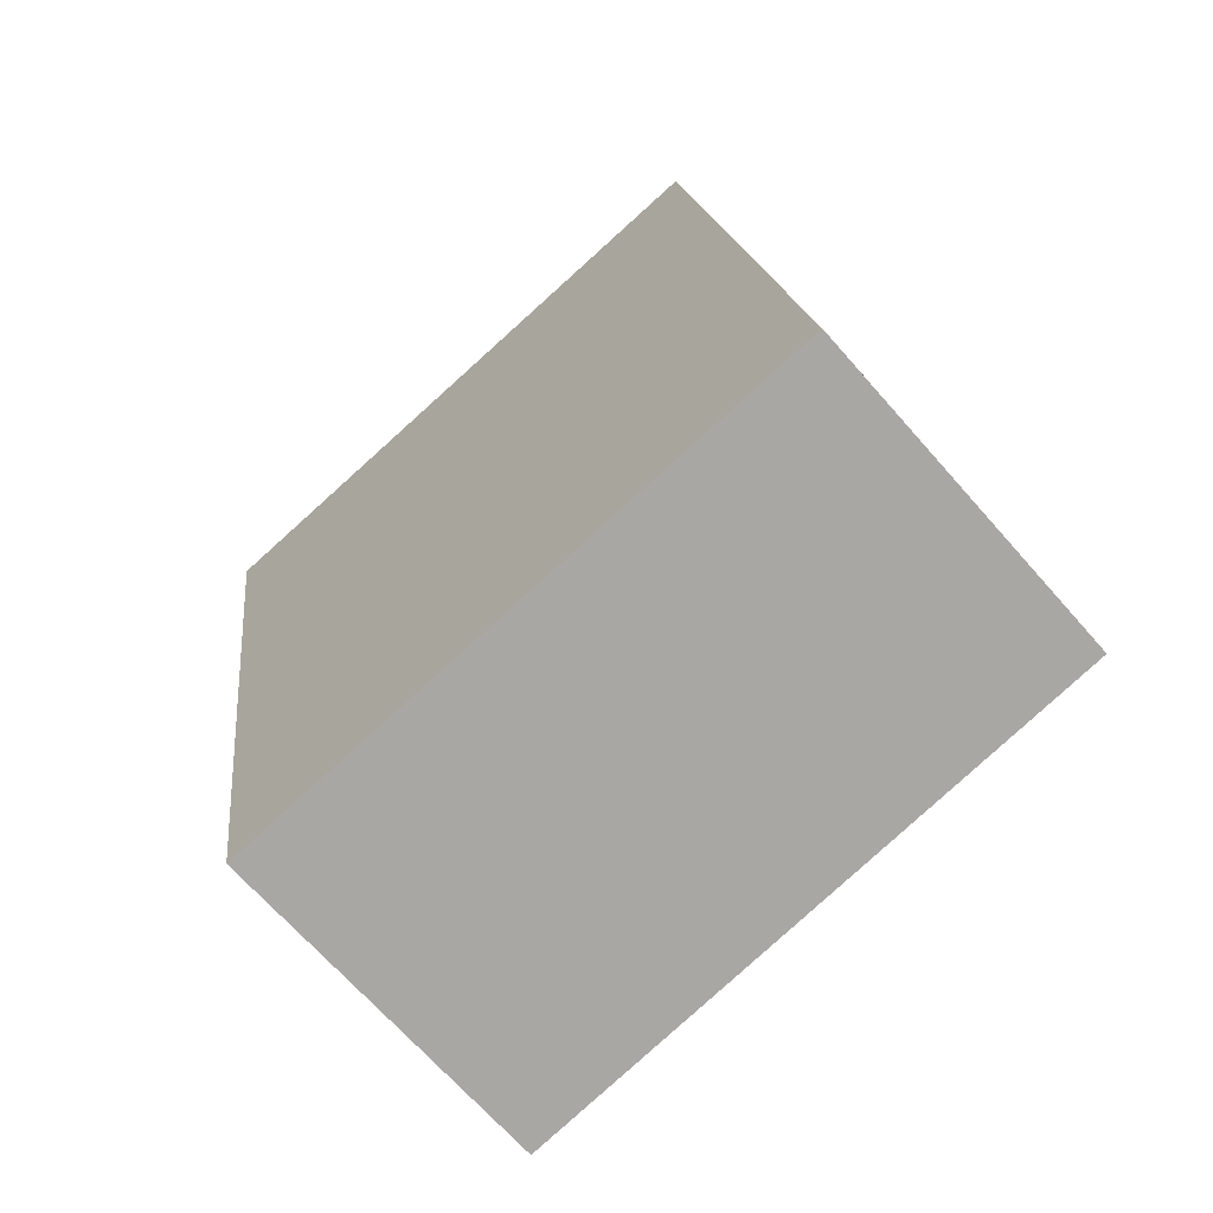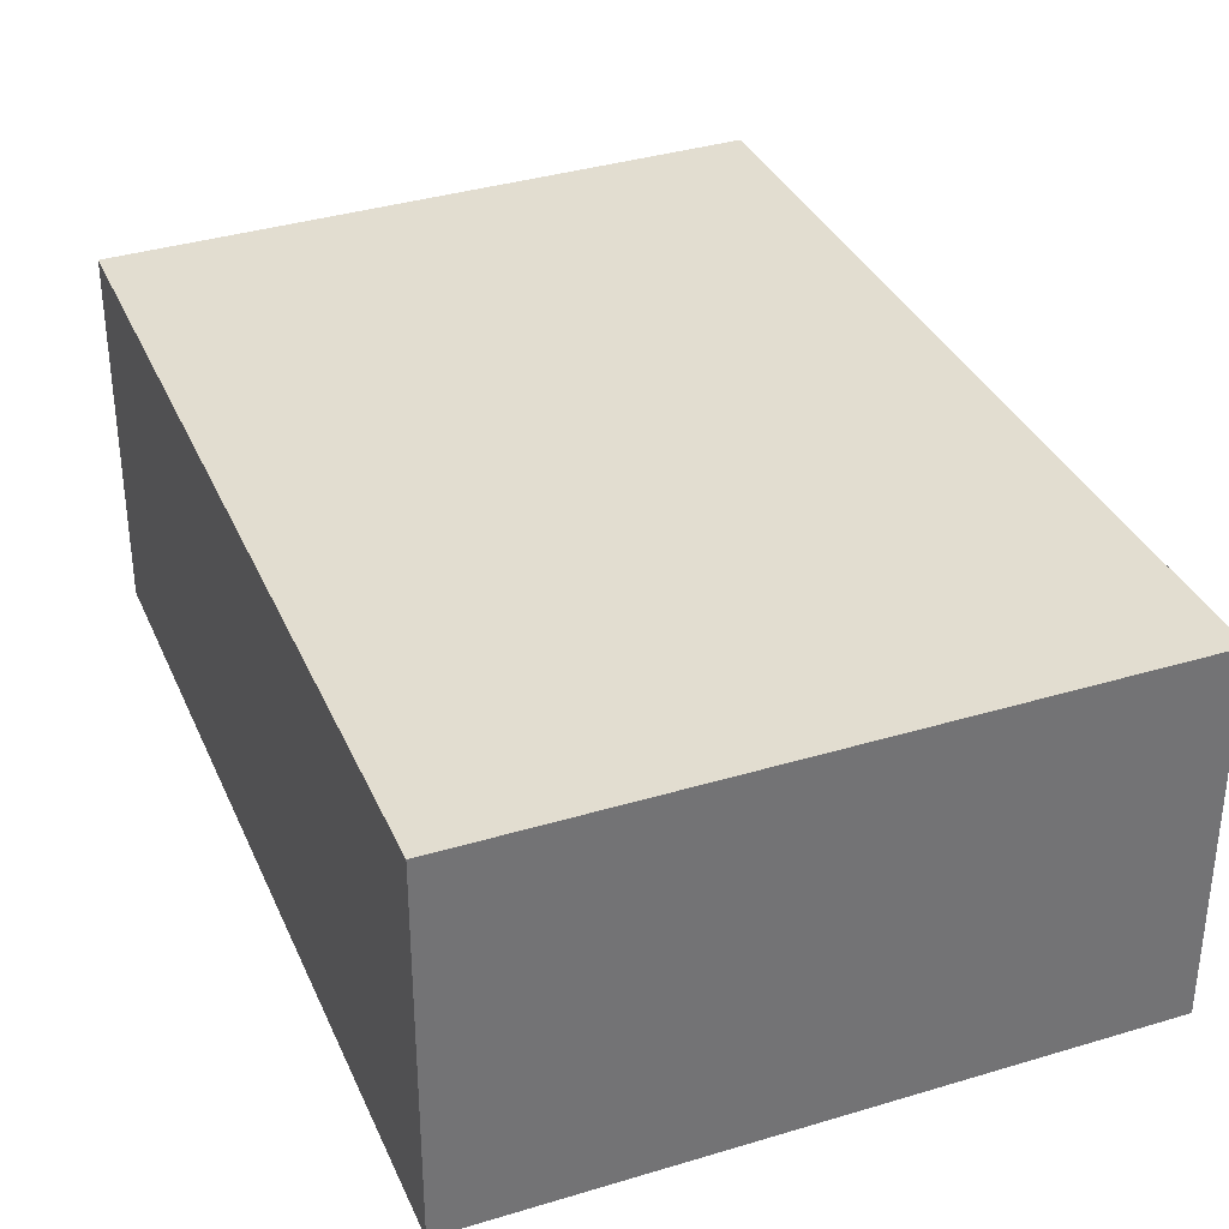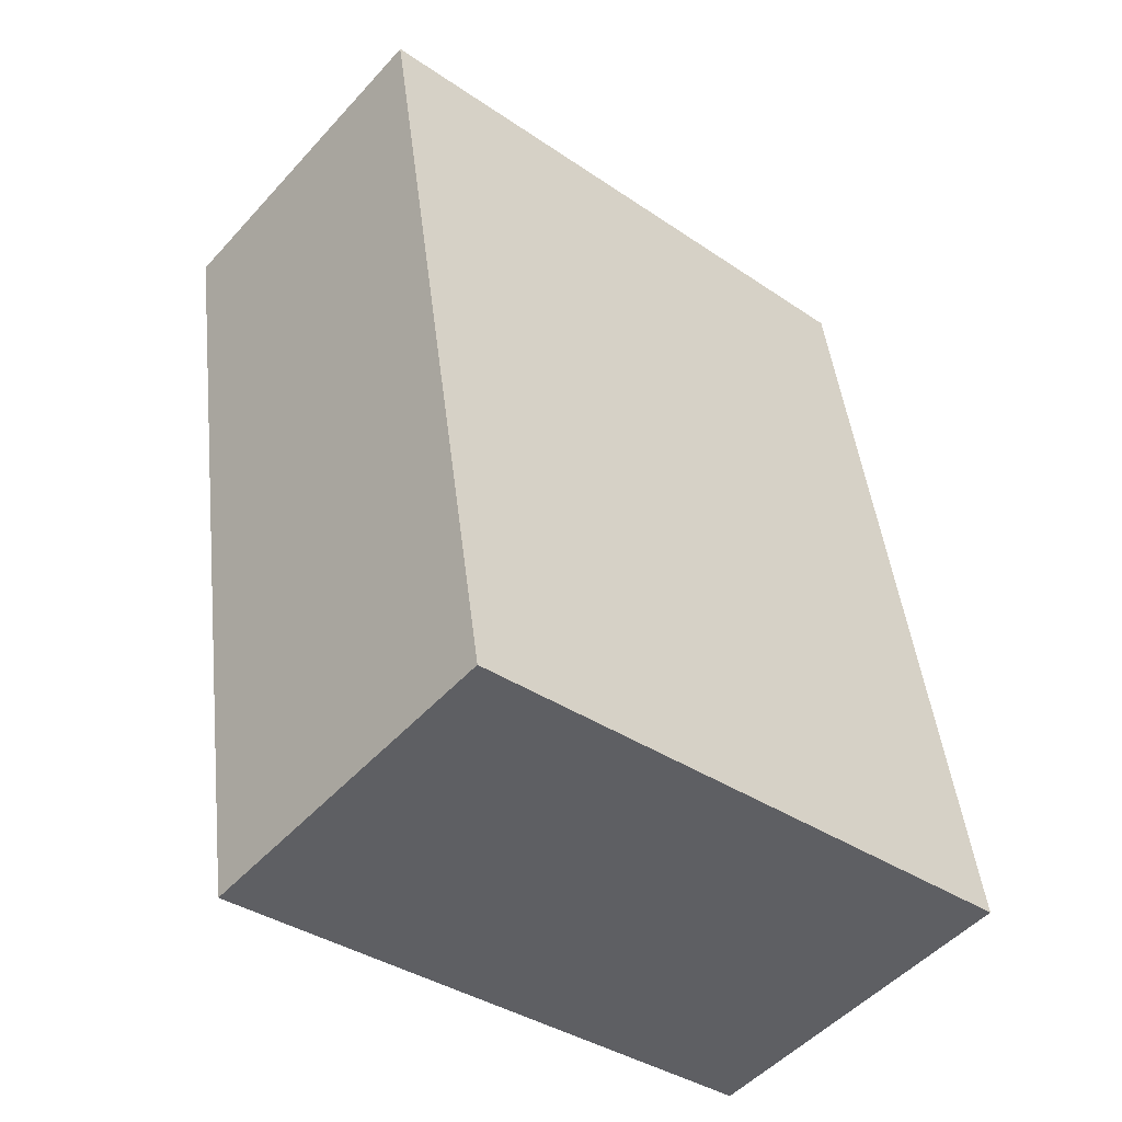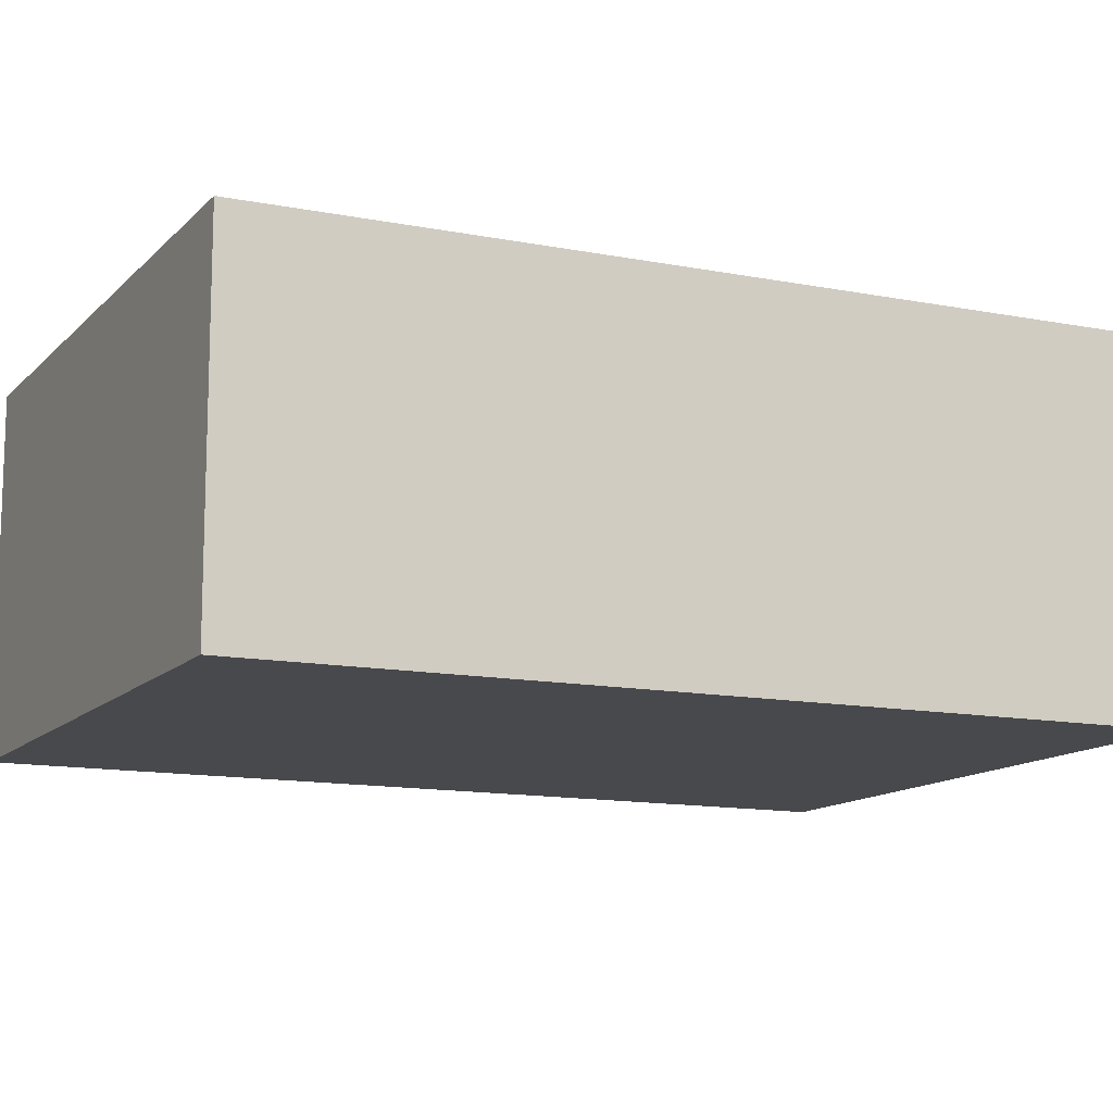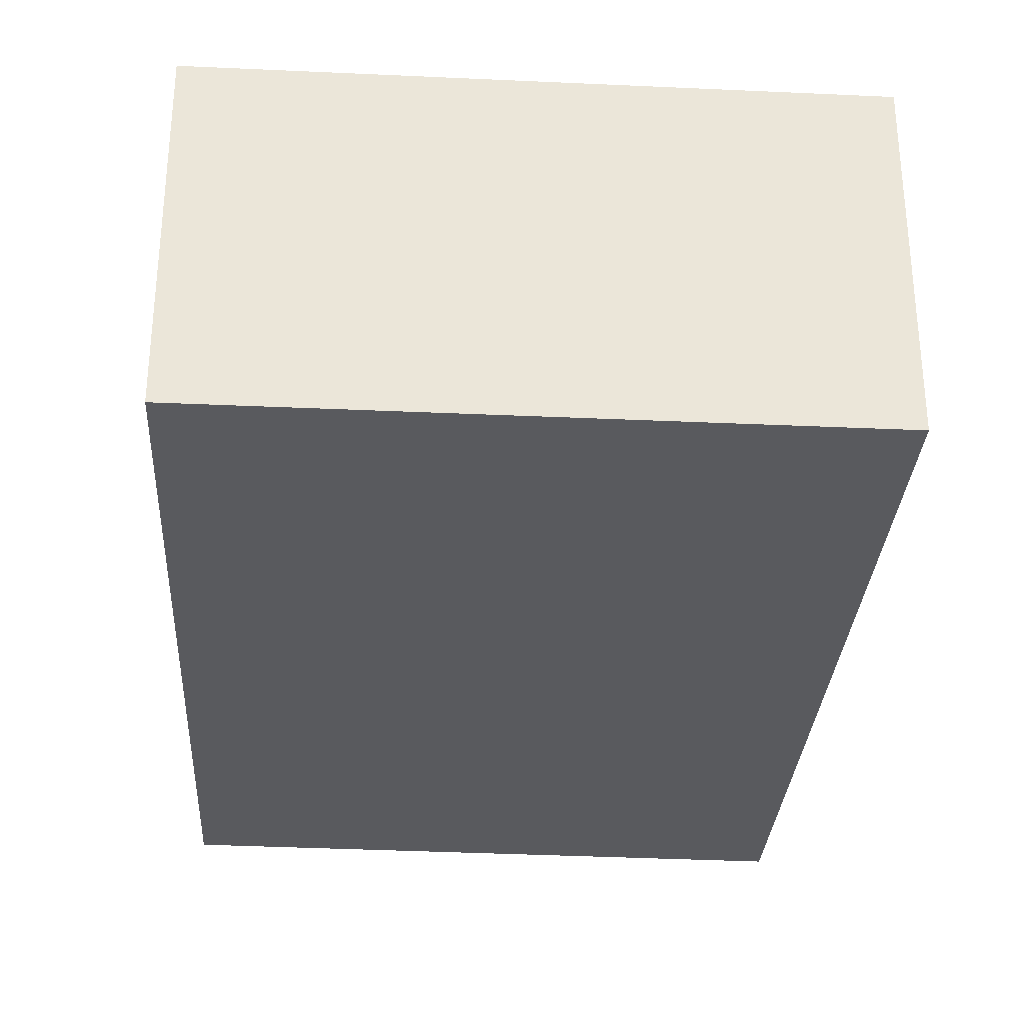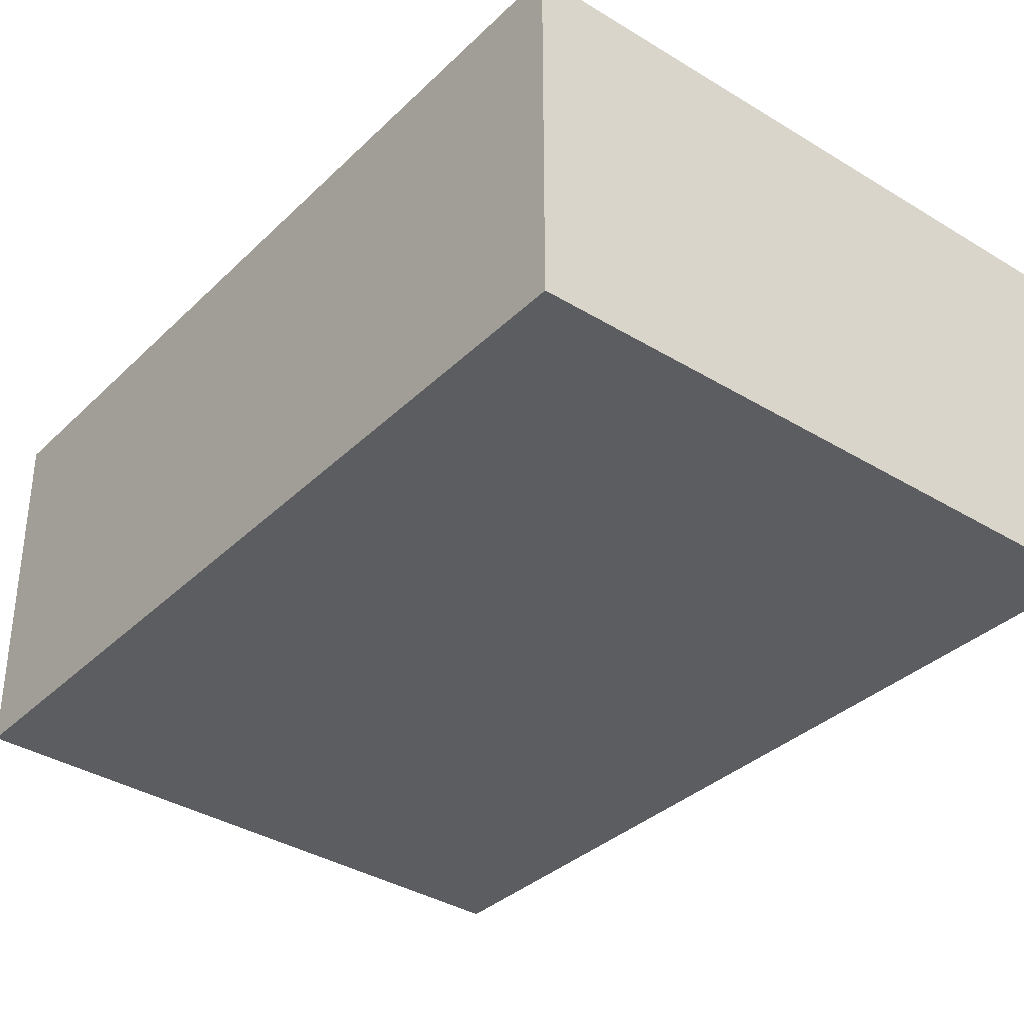
<metadata>
{"format":"obj","ext":"obj","renderer":"f3d","projection":"perspective","resolution":1024,"background":"white","views":[{"elev":-68.3,"azim":-138.7,"up":"+Z"},{"elev":35.2,"azim":-13.5,"up":"+Y"},{"elev":-50.6,"azim":139.6,"up":"+Z"},{"elev":-12.5,"azim":-106.8,"up":"+Y"},{"elev":-31.4,"azim":4.7,"up":"+Y"},{"elev":-35.5,"azim":-30.6,"up":"+Y"}]}
</metadata>
<code>
v  0 2.991 1.831e-16
v  6.285 2.991 6.522
v  5.148 2.991 -0.818
v  0.993 2.991 7.305
v  6.285 -3.994e-16 6.522
v  5.148 5.009e-17 -0.818
v  0 0 0
v  0.993 -4.473e-16 7.305
g defaultobject
f 1 2 3
f 2 1 4
f 5 3 2
f 3 5 6
f 6 1 3
f 1 6 7
f 7 4 1
f 4 7 8
f 8 2 4
f 2 8 5
f 8 6 5
f 6 8 7

</code>
